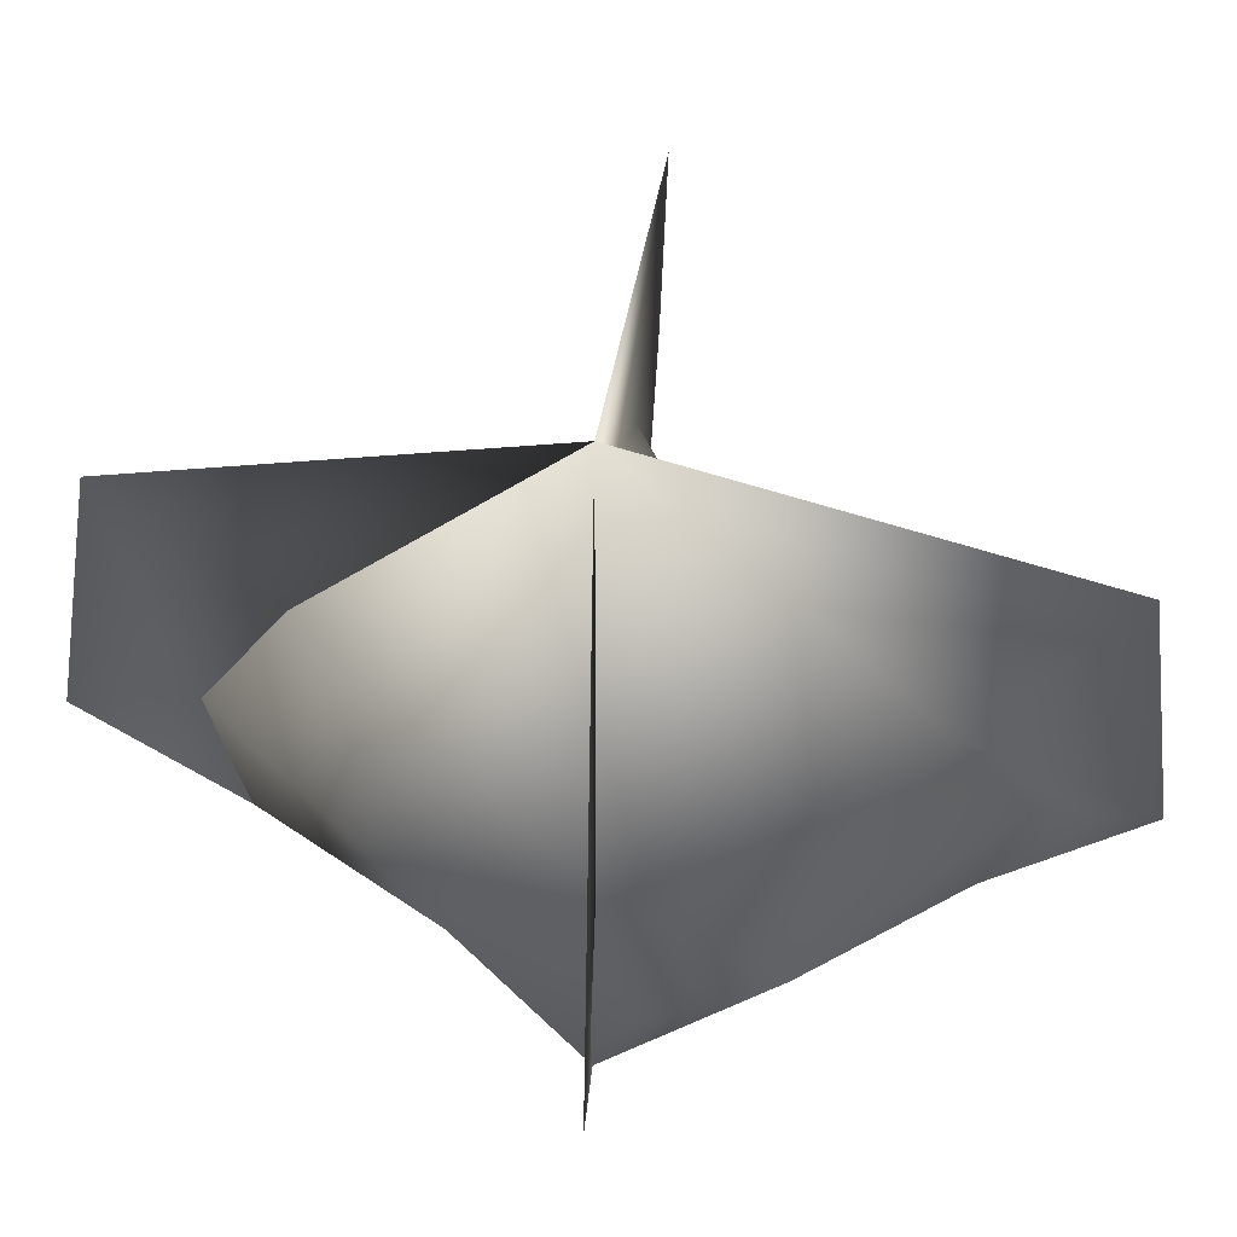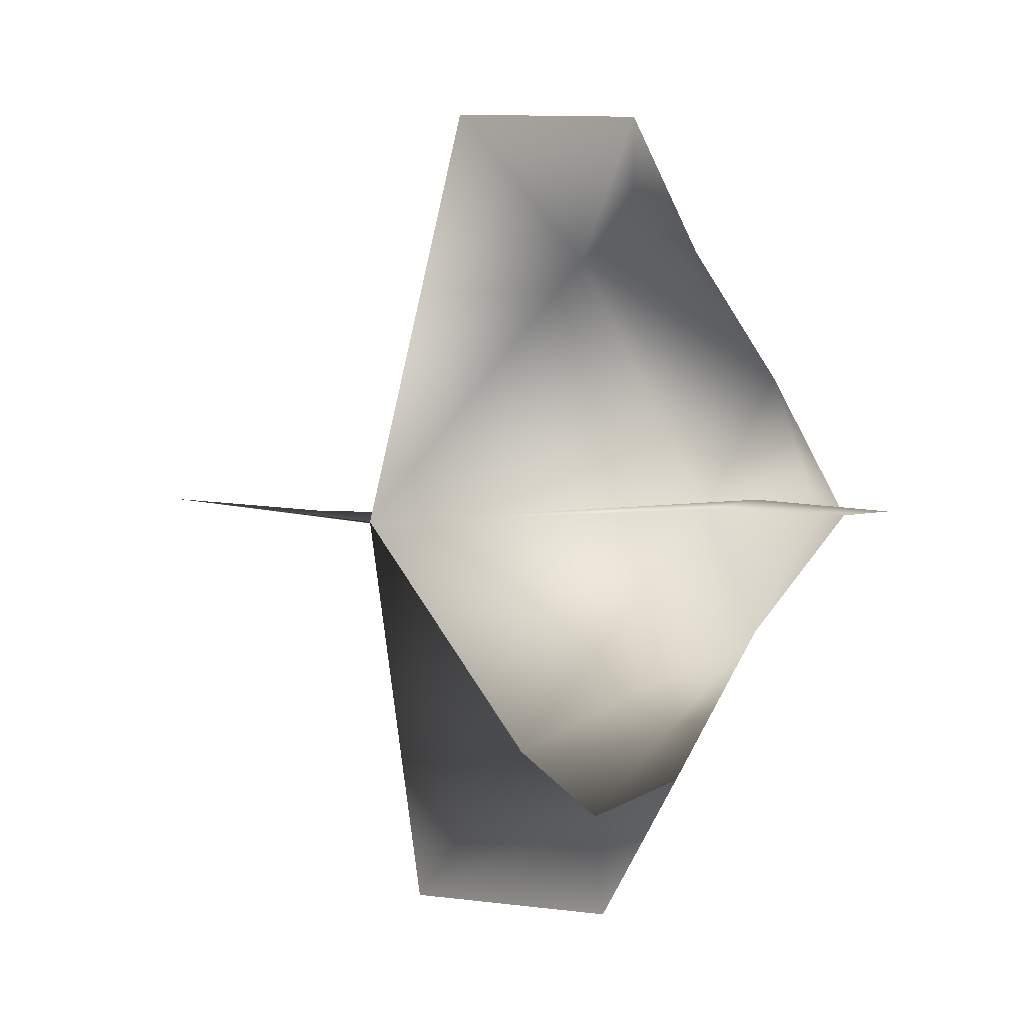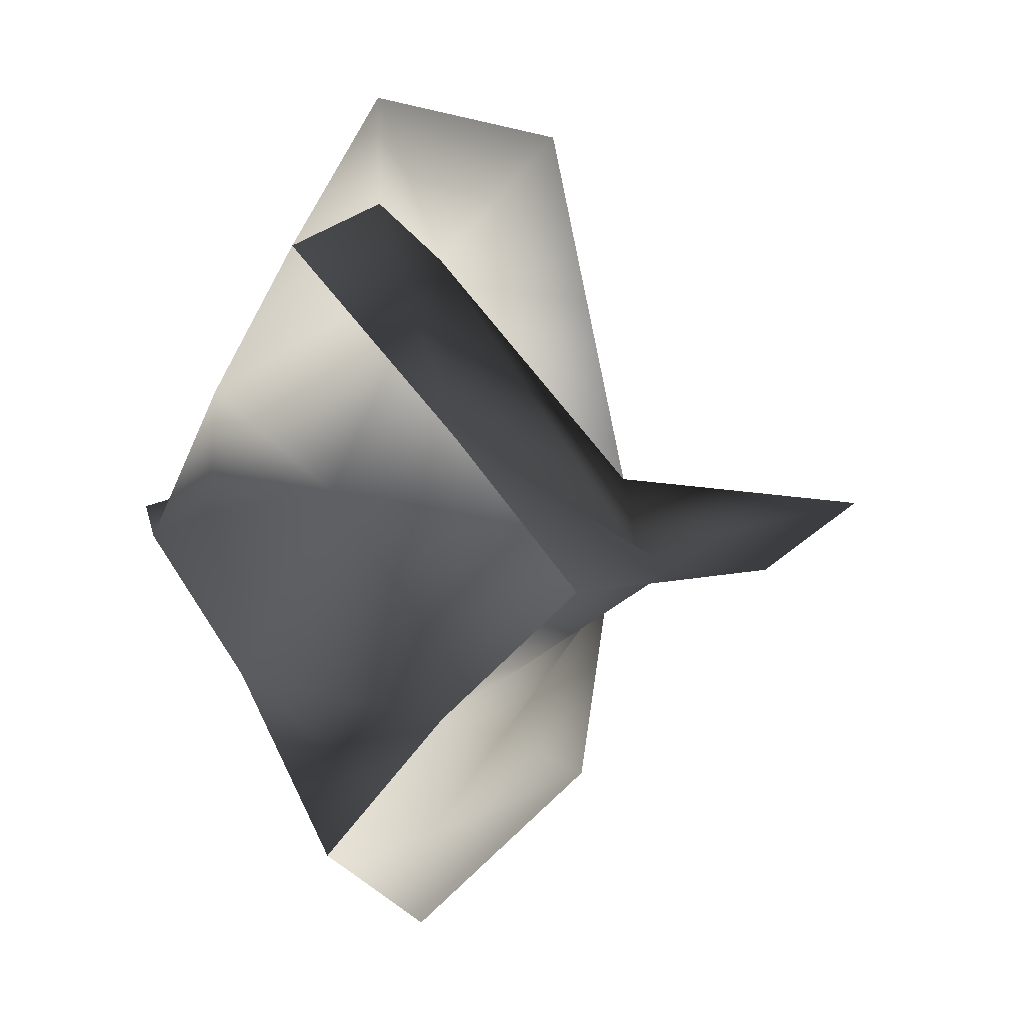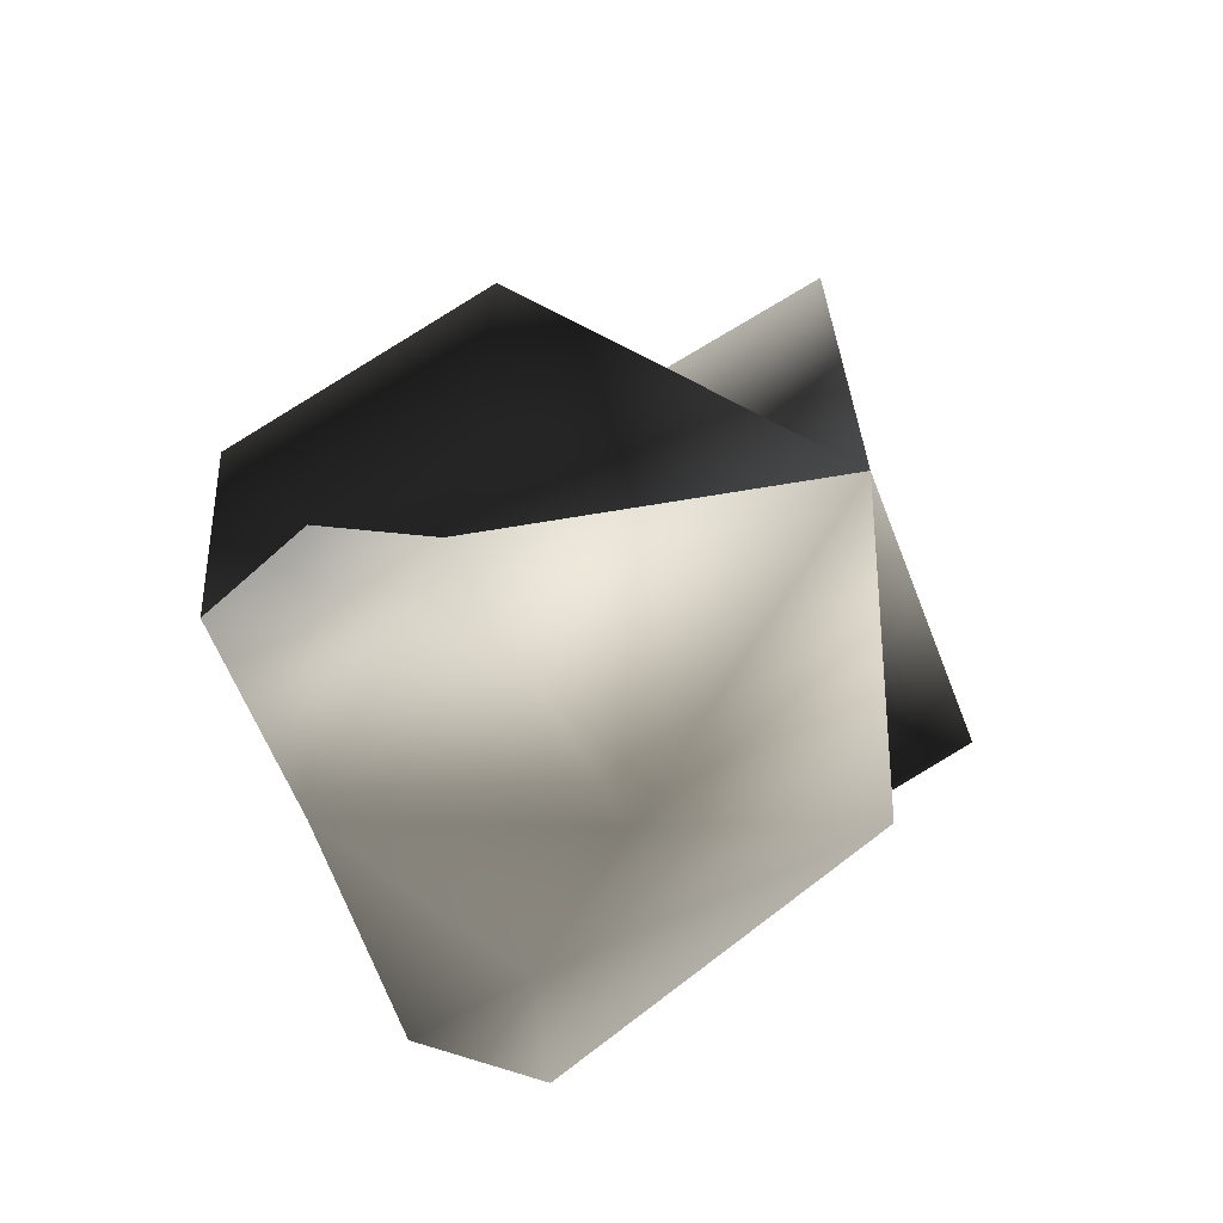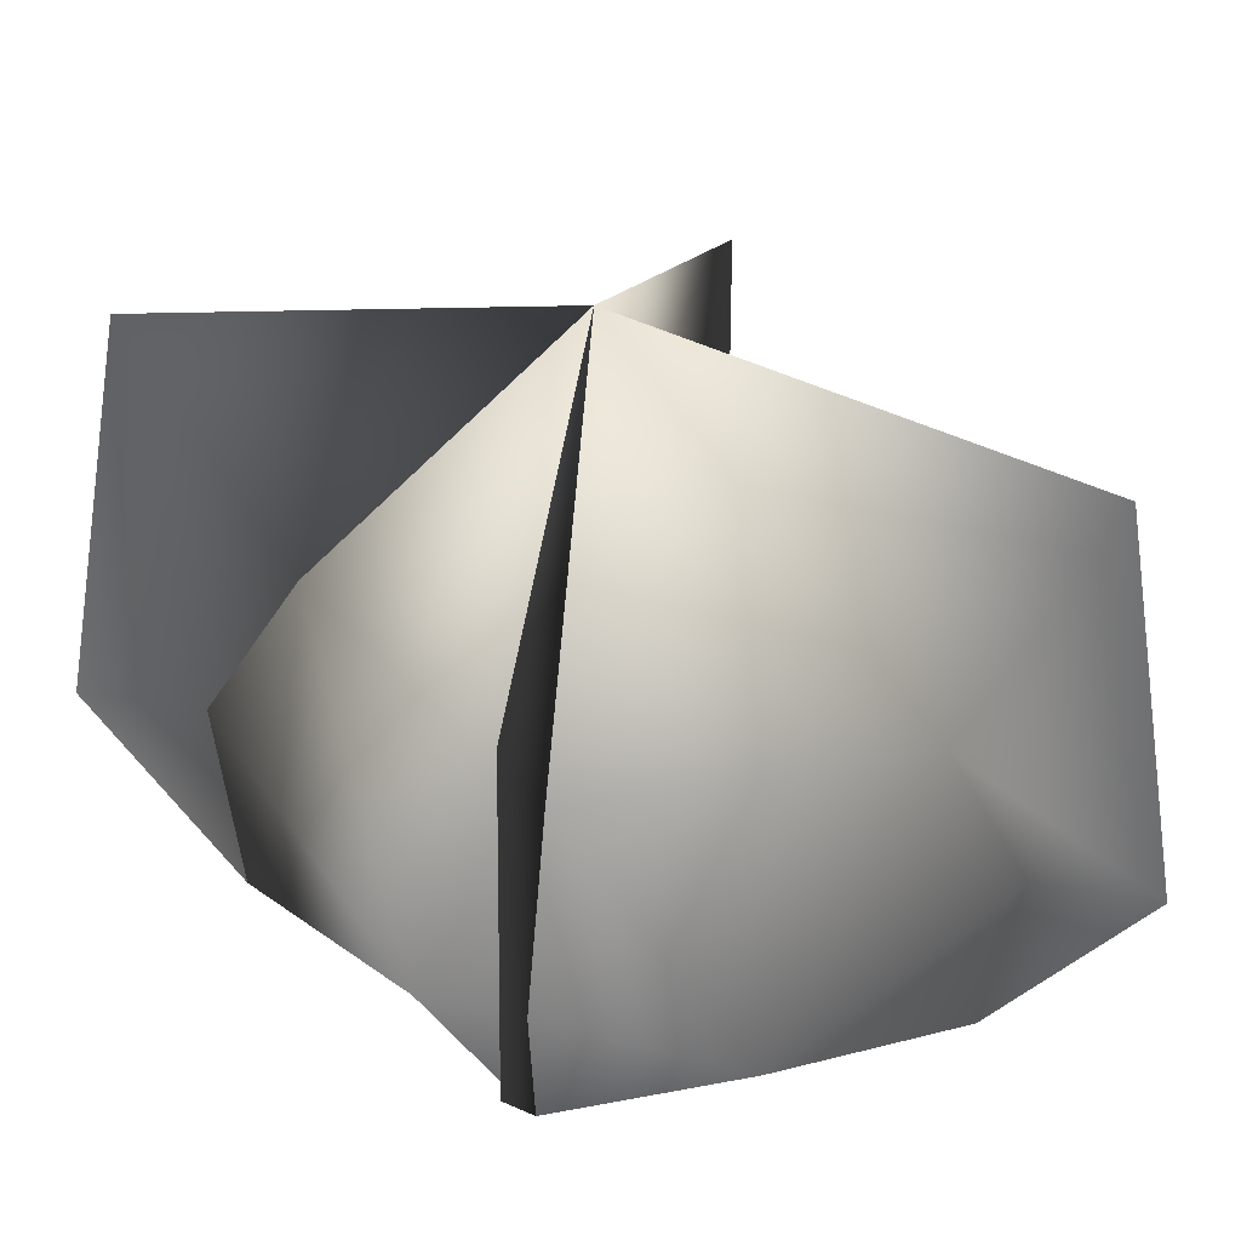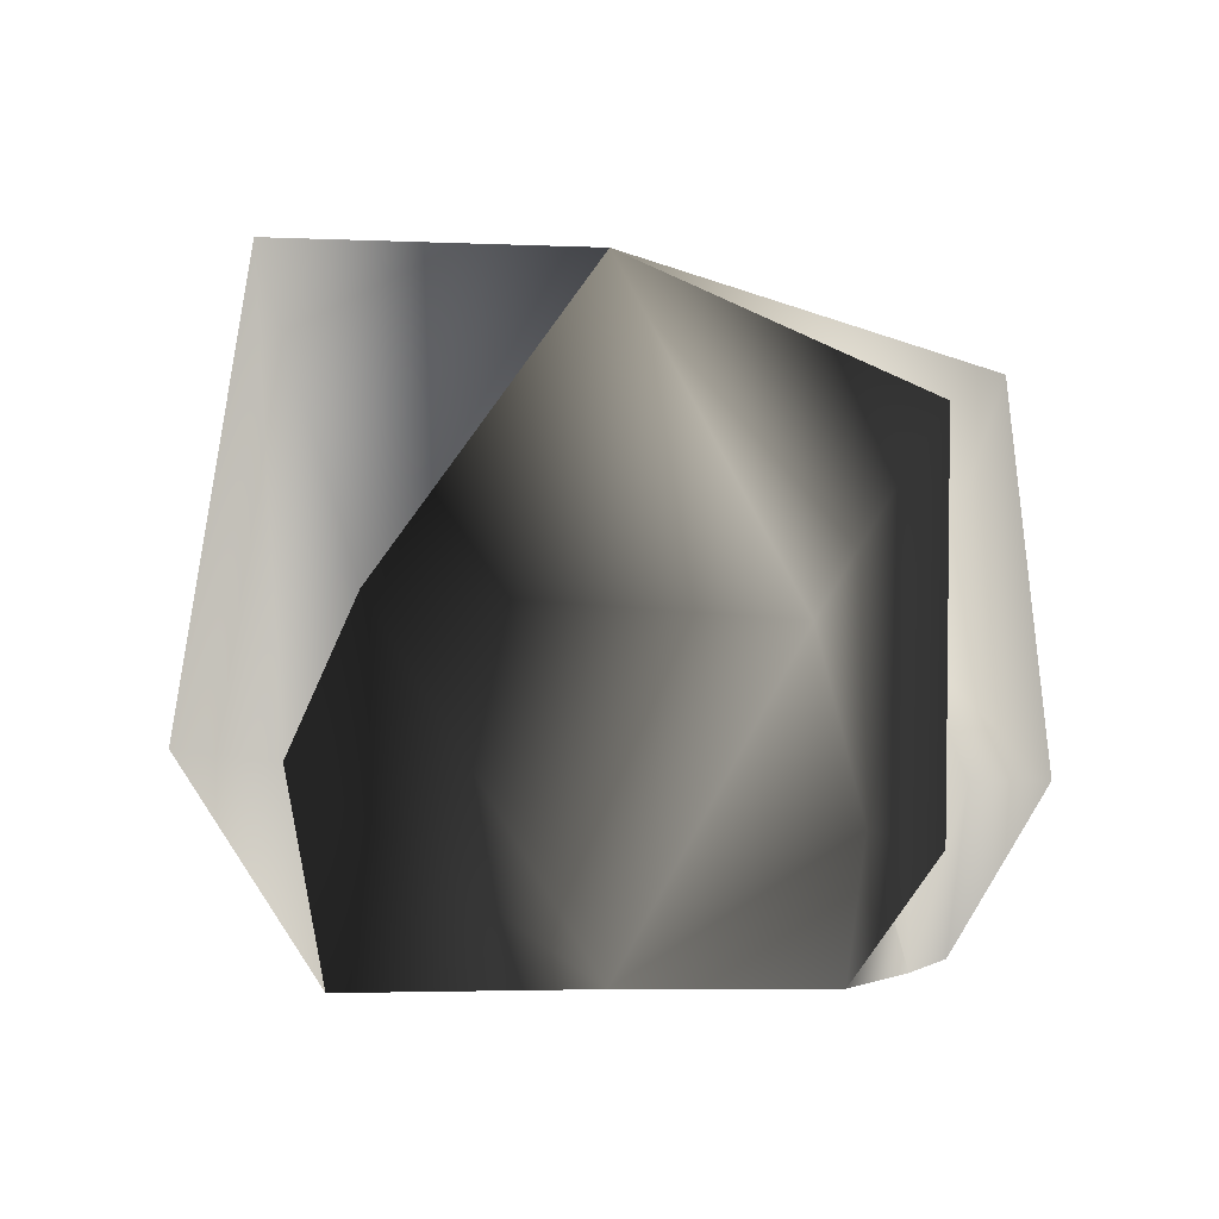
<metadata>
{"format":"obj","ext":"obj","renderer":"f3d","projection":"perspective","resolution":1024,"background":"white","views":[{"elev":60.9,"azim":-85.7,"up":"+Y"},{"elev":-1.3,"azim":-147.5,"up":"+Z"},{"elev":12.4,"azim":31.3,"up":"+Z"},{"elev":-47.0,"azim":132.5,"up":"+Z"},{"elev":34.1,"azim":-76.1,"up":"+Y"},{"elev":-2.8,"azim":-131.3,"up":"+Y"}]}
</metadata>
<code>
v 1.646 0.5577 0.05396
v 0.7761 -0.3772 0.8798
v 1.549 -0.3772 0.1057
v 2.232 0.5431 0.1255
v 1.646 0.5577 0.05396
v 1.549 -0.3772 0.1057
v 2.028 2.274 0.1626
v 1.152 1.051 -0.009536
v 0.03004 2.94 -0.01424
v -0.1477 0.6315 -2.511
v -0.05831 0.5795 -1.892
v -0.1379 -0.3772 -1.728
v -0.1681 2.728 -2.129
v 0.03952 1.32 -1.425
v -1.509 0.2958 0.07037
v -0.7413 -0.3772 -0.7061
v -1.39 -0.3772 0.06602
v -0.05831 0.5795 -1.892
v -0.1379 -0.3772 -1.728
v 0.6758 -0.3772 -0.7541
v 0.03952 1.32 -1.425
v -1.197 1.184 0.07599
v -1.954 0.2218 0.07366
v -1.509 0.2958 0.07037
v -1.965 2.069 0.1028
v 1.152 1.051 -0.009536
v 1.646 0.5577 0.05396
v -0.2983 2.516 2.338
v -0.2951 1.136 1.649
v -0.302 0.4848 2.662
v -0.2992 0.4832 2.044
v -0.3046 -0.3772 1.871
v 1.152 1.051 -0.009536
v -1.197 1.184 0.07599
v -0.8873 -0.3772 0.9858
v -1.509 0.2958 0.07037
v -1.39 -0.3772 0.06602
v -0.2992 0.4832 2.044
g DUSKWOODBUSH06
o DUSKWOODBUSH060
f 1 2 3
f 4 5 6
f 7 5 4
f 7 8 5
f 7 9 8
f 10 11 12
f 13 11 10
f 13 14 11
f 13 9 14
f 15 16 17
f 18 19 16
f 18 20 19
f 21 20 18
f 21 18 16
f 21 16 22
f 22 16 15
f 23 24 17
f 25 24 23
f 25 22 24
f 25 9 22
f 9 21 22
f 9 26 21
f 26 20 21
f 26 27 20
f 27 6 20
f 28 9 29
f 28 29 30
f 30 29 31
f 30 31 32
f 9 29 33
f 9 34 29
f 34 35 29
f 34 36 35
f 36 37 35
f 33 2 1
f 29 2 33
f 29 38 2
f 29 35 38
f 38 35 32
f 38 32 2

</code>
